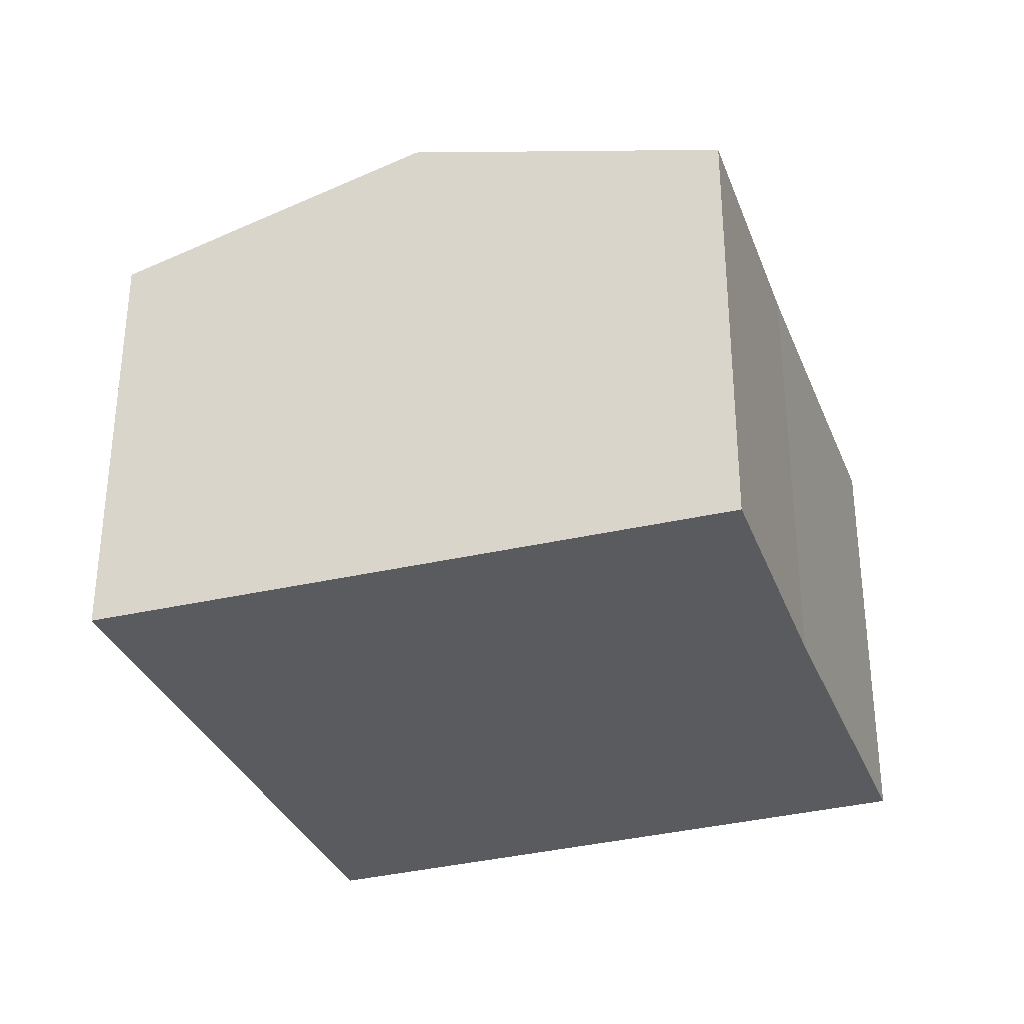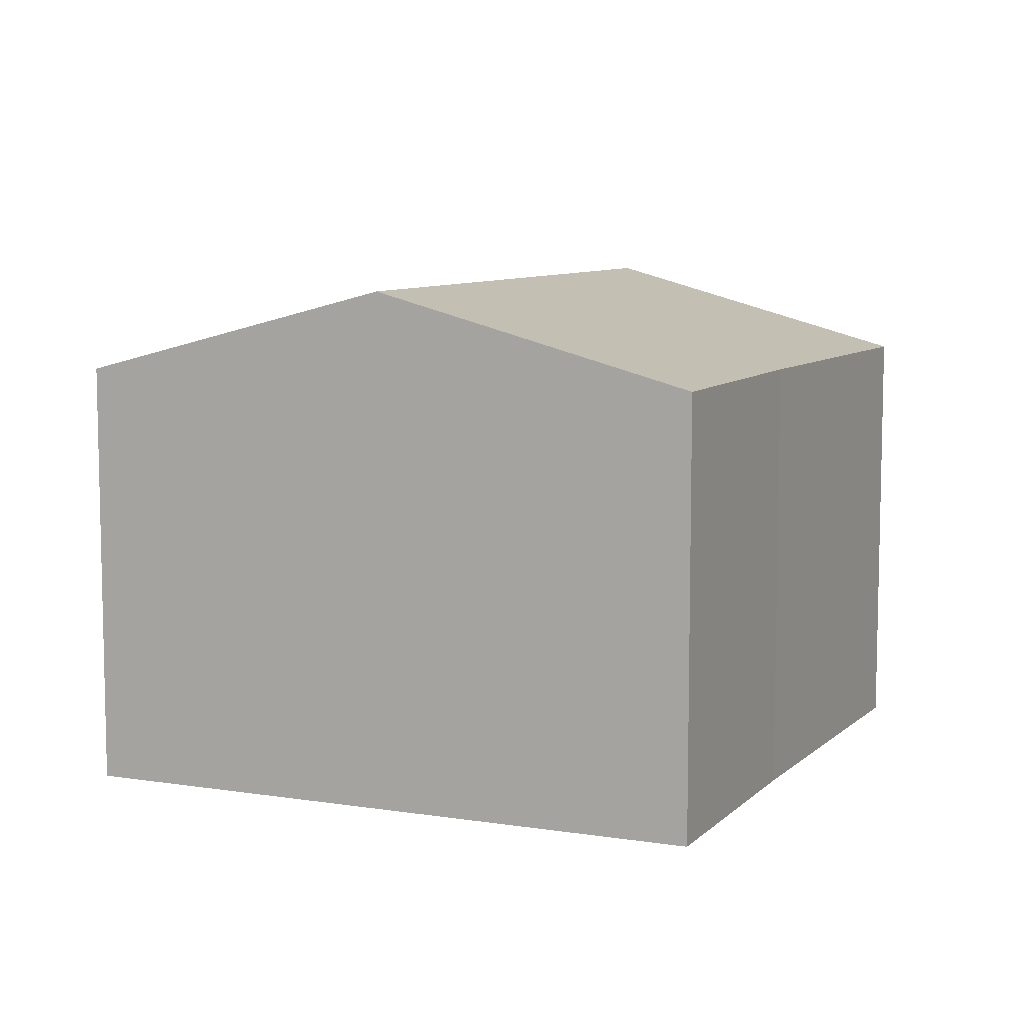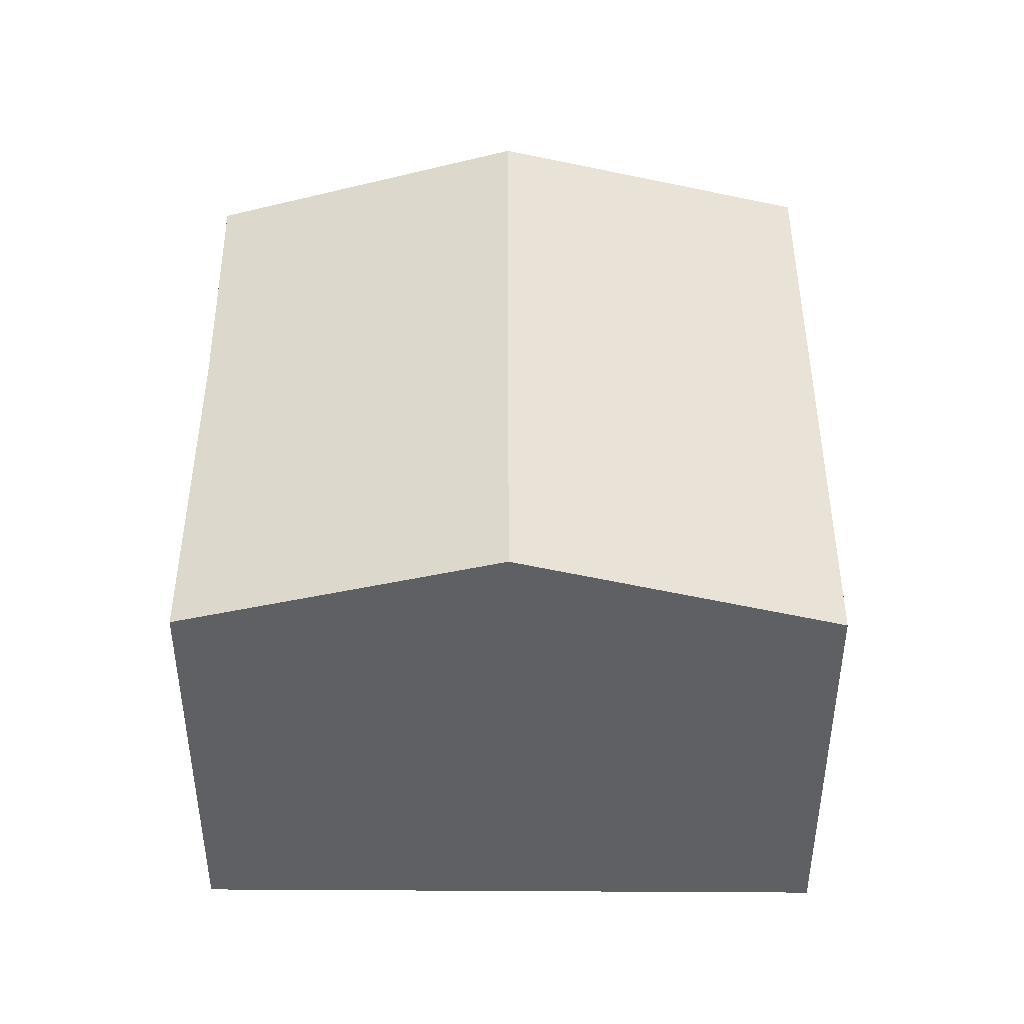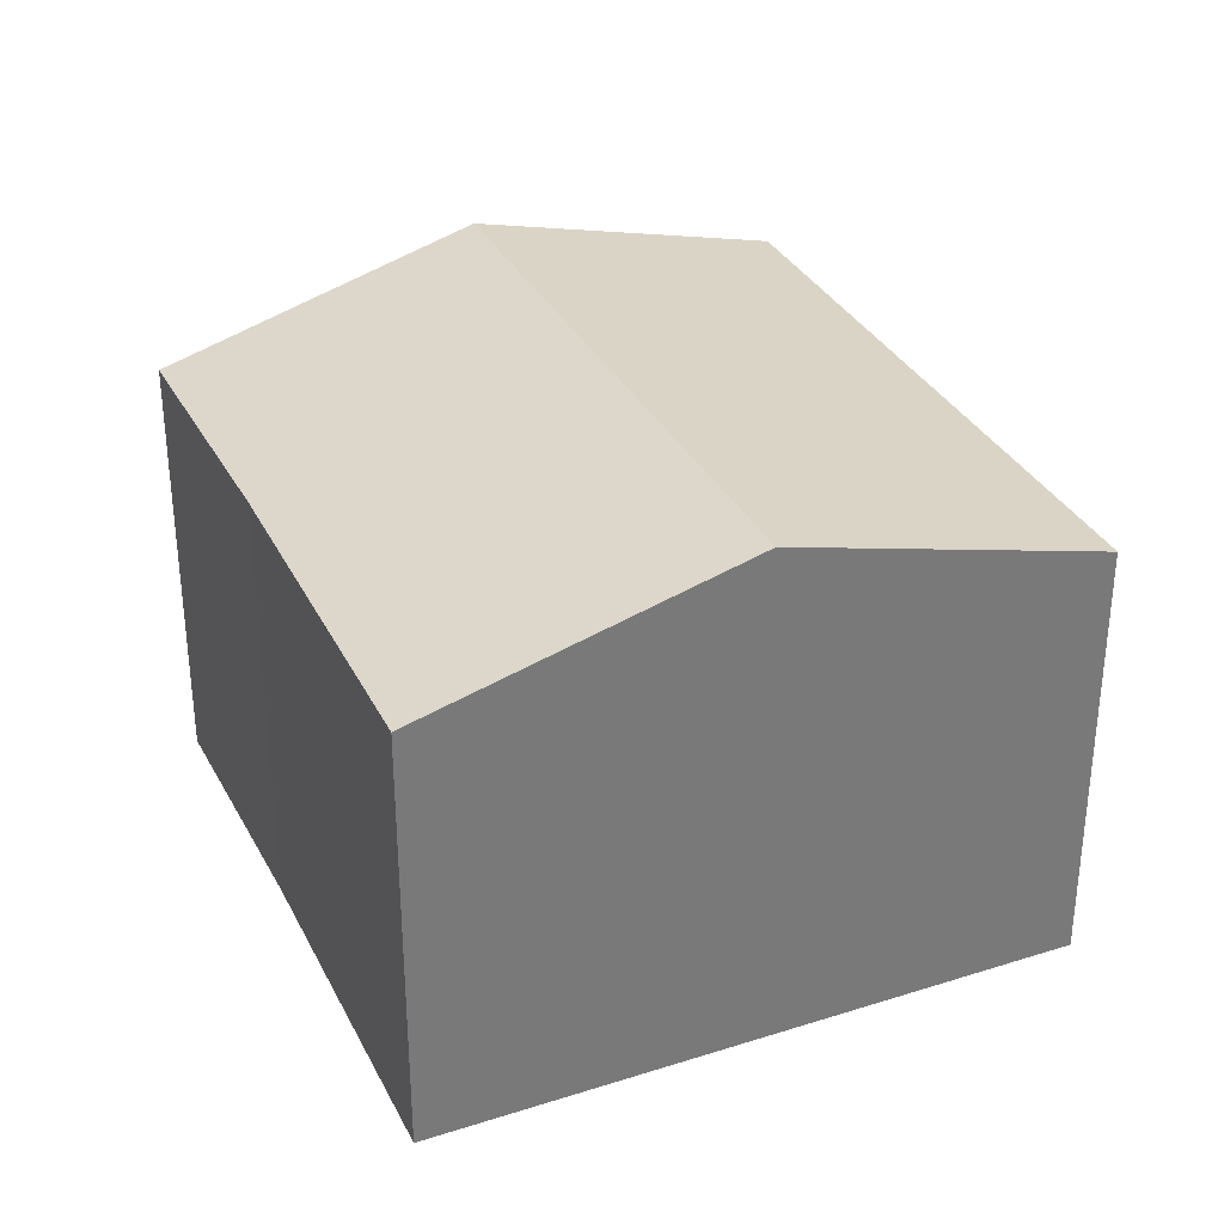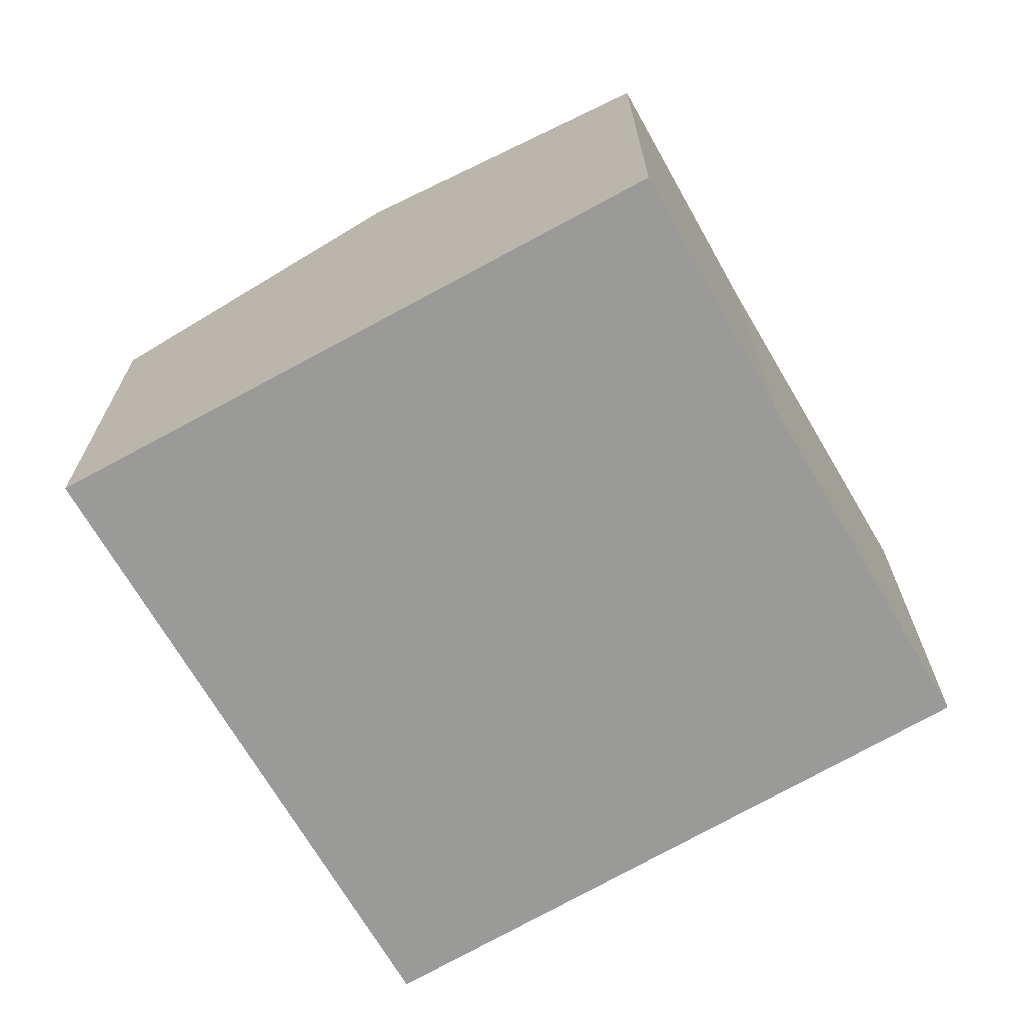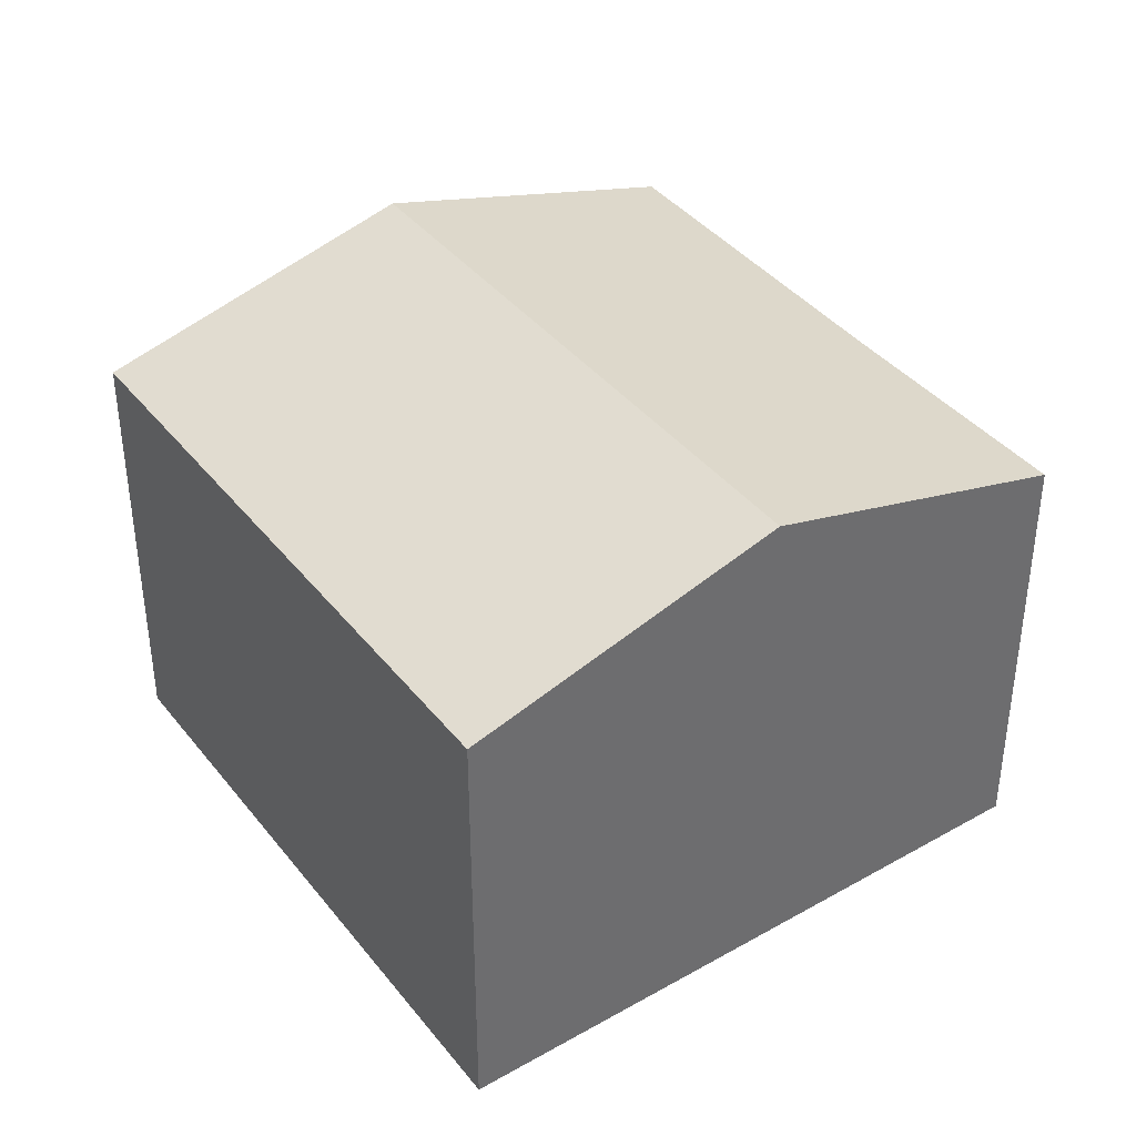
<metadata>
{"format":"obj","ext":"obj","renderer":"f3d","projection":"perspective","resolution":1024,"background":"white","views":[{"elev":-33.0,"azim":-46.7,"up":"+Y"},{"elev":8.3,"azim":-40.9,"up":"+Y"},{"elev":44.8,"azim":114.0,"up":"+Y"},{"elev":33.4,"azim":90.1,"up":"+Y"},{"elev":-69.2,"azim":-35.9,"up":"+Y"},{"elev":39.0,"azim":-99.9,"up":"+Y"}]}
</metadata>
<code>
v  1.527 5.667 3.21
v  9.41 4.727 3.582
v  7.983 5.667 0.32
v  5.69 4.737 5.203
v  3.054 4.729 6.419
v  0 4.728 2.895e-16
v  6.559 4.728 -2.936
v  0 0 0
v  1.527 -1.966e-16 3.21
v  3.054 -3.93e-16 6.419
v  5.69 -3.186e-16 5.203
v  9.41 -2.193e-16 3.582
v  7.983 -1.959e-17 0.32
v  6.559 1.798e-16 -2.936
g defaultobject
f 1 2 3
f 2 1 4
f 4 1 5
f 6 3 7
f 3 6 1
f 8 1 6
f 1 8 5
f 5 8 9
f 5 9 10
f 5 11 4
f 11 5 10
f 11 2 4
f 2 11 12
f 12 3 2
f 3 12 7
f 7 12 13
f 7 13 14
f 14 6 7
f 6 14 8
f 9 11 10
f 11 9 8
f 11 8 12
f 12 8 13
f 13 8 14

</code>
